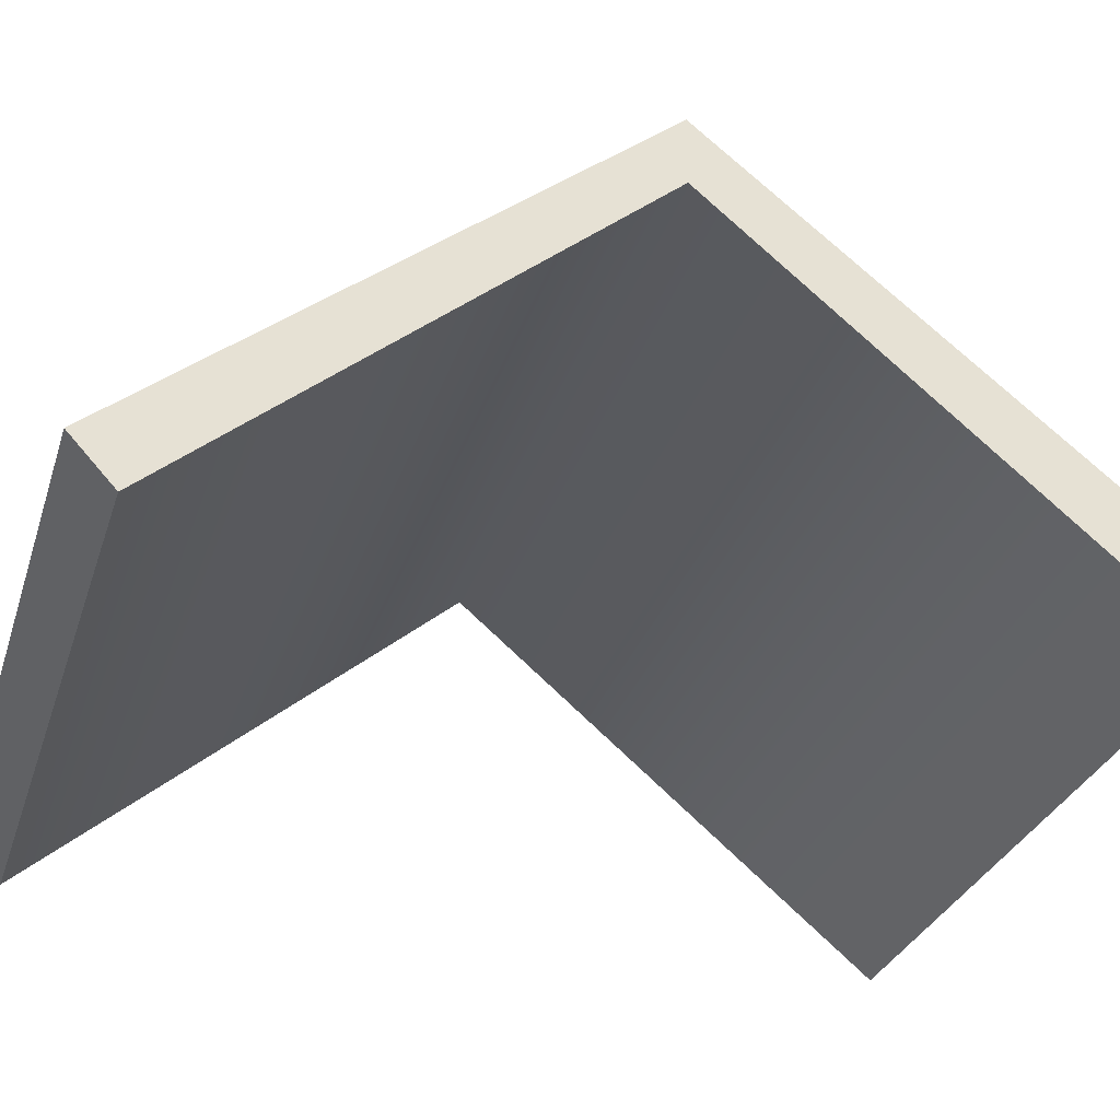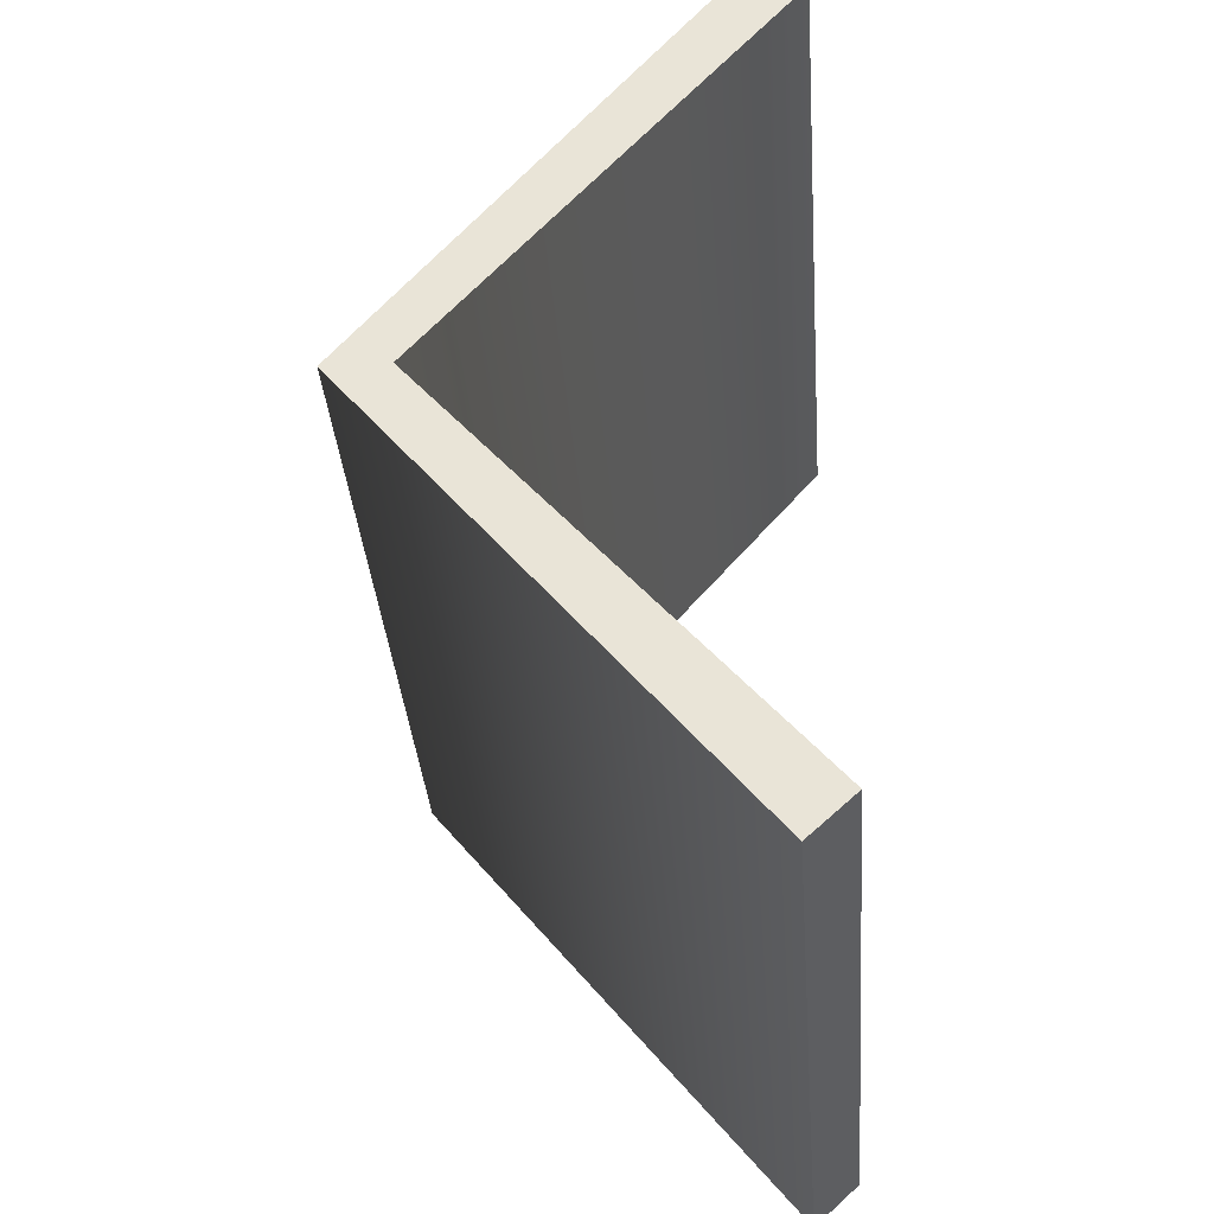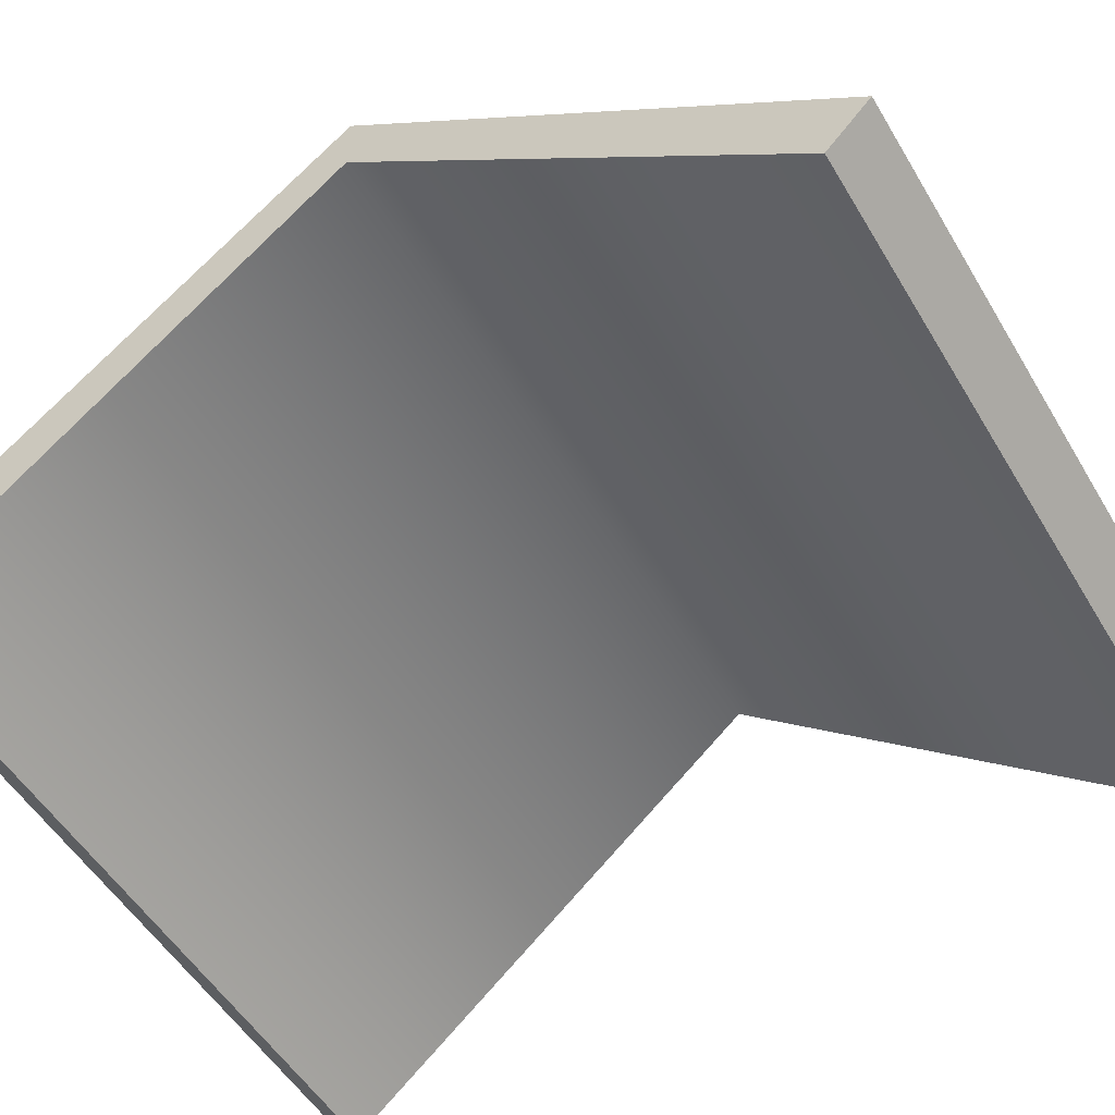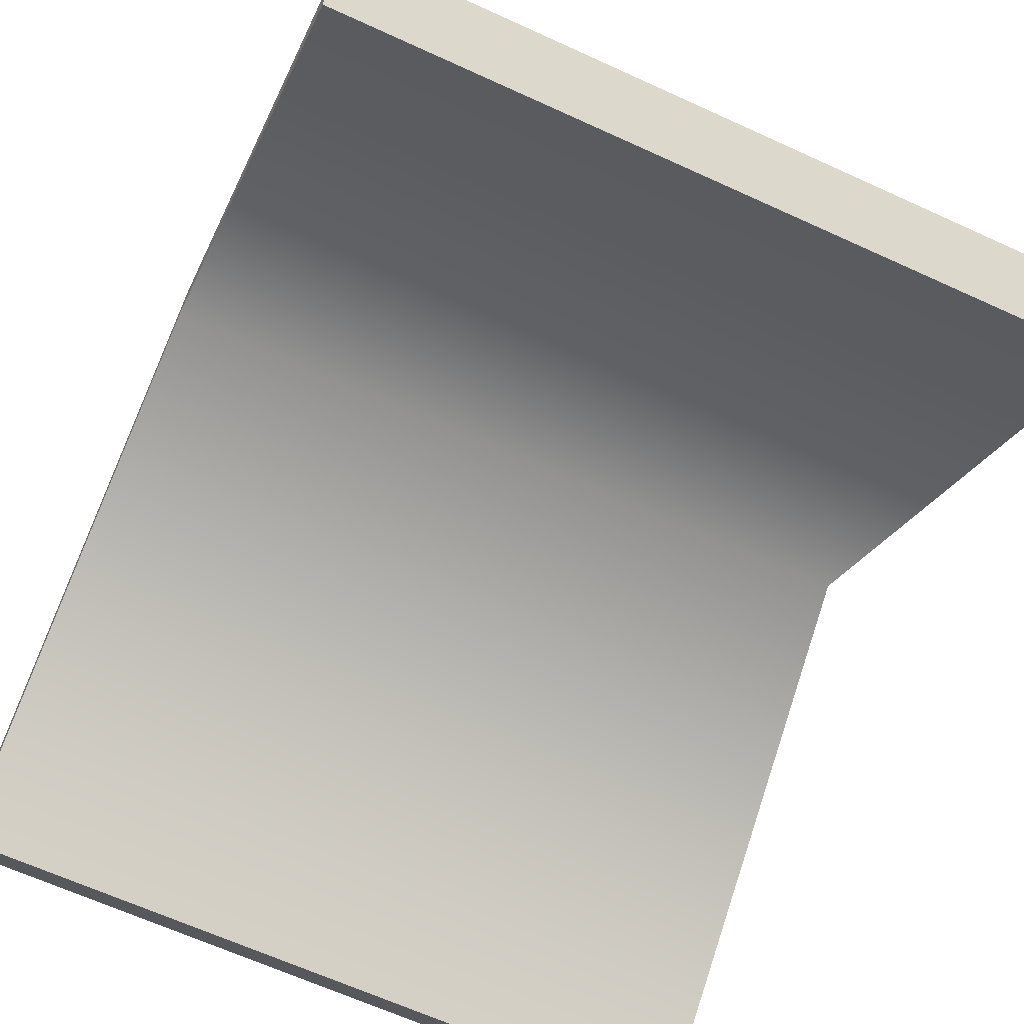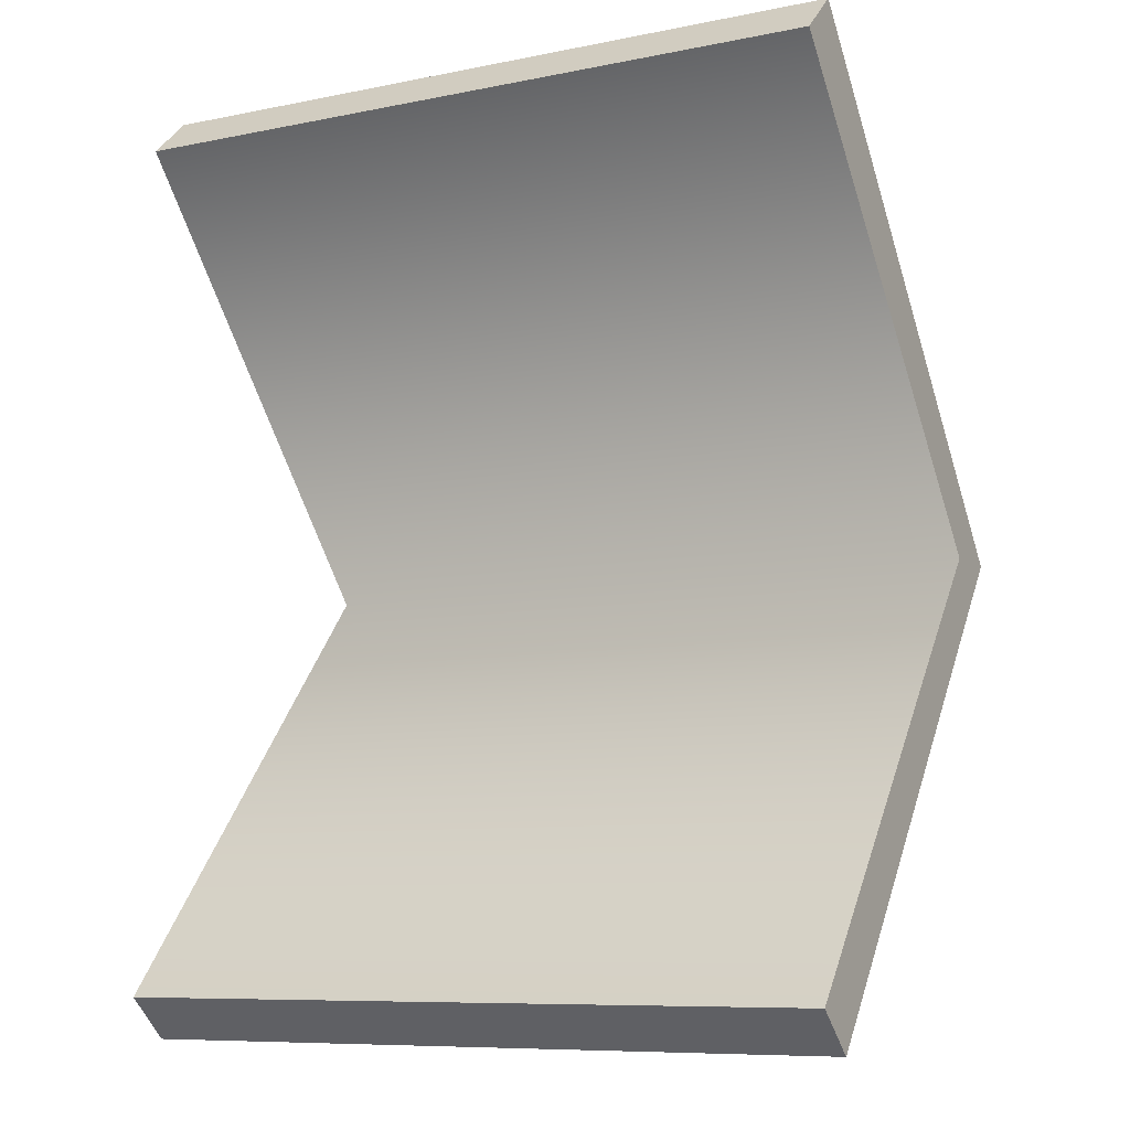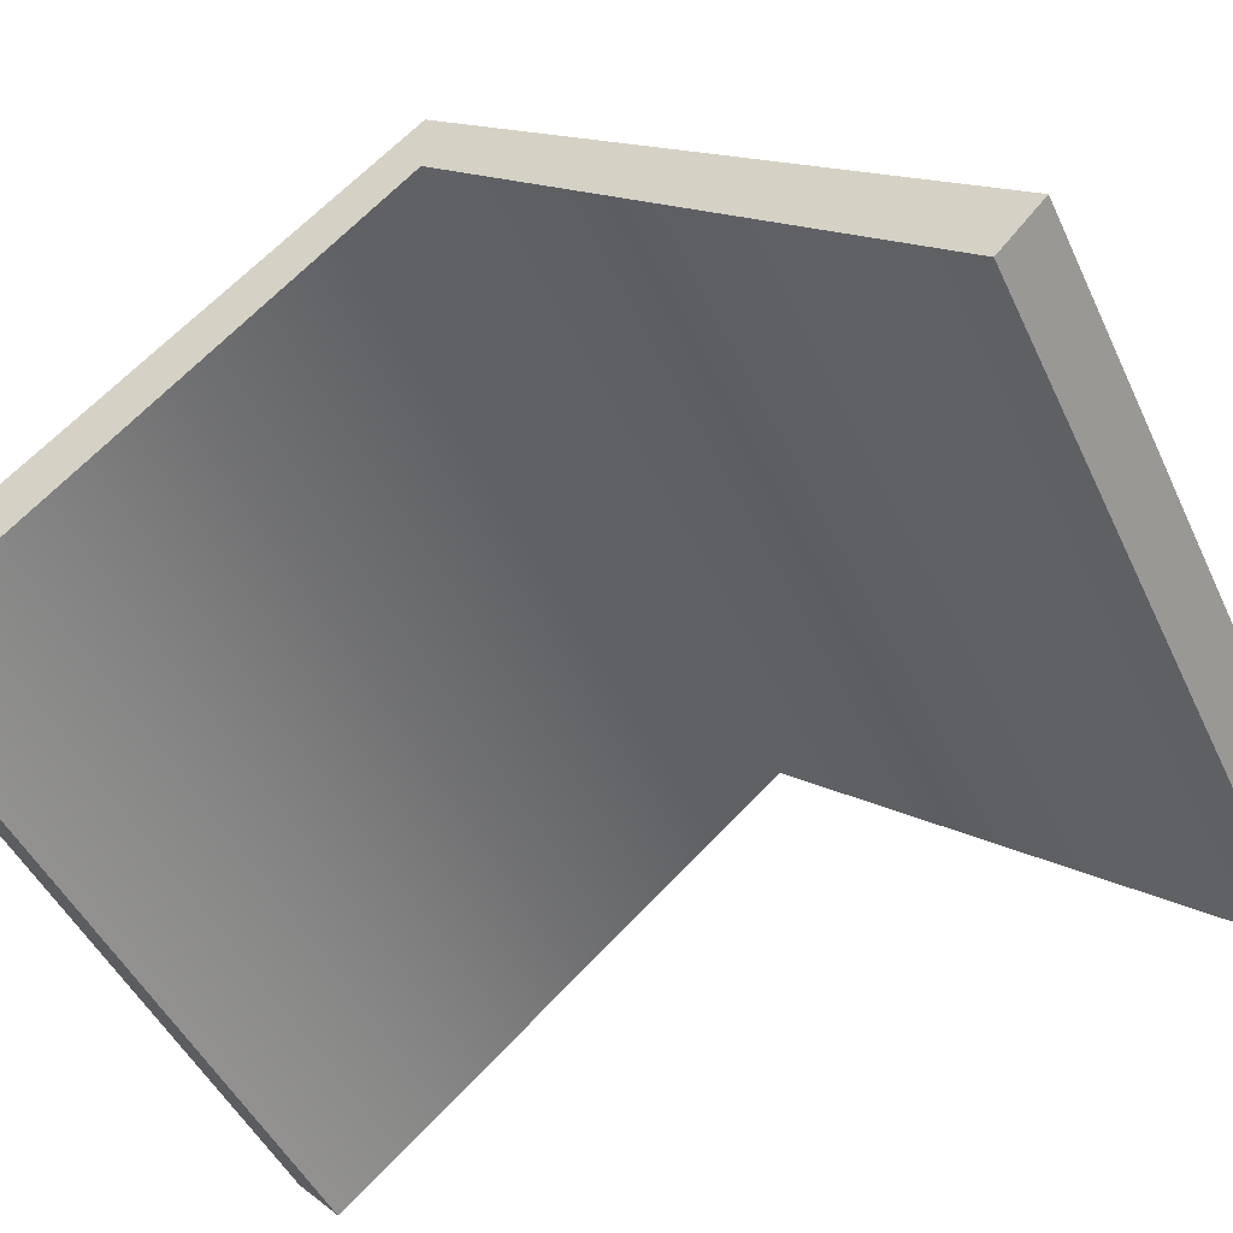
<metadata>
{"format":"obj","ext":"obj","renderer":"f3d","projection":"perspective","resolution":1024,"background":"white","views":[{"elev":-29.7,"azim":73.6,"up":"+Y"},{"elev":-35.2,"azim":-85.6,"up":"+Z"},{"elev":-52.1,"azim":-60.0,"up":"+Y"},{"elev":-66.0,"azim":155.4,"up":"+Y"},{"elev":-8.6,"azim":28.7,"up":"+Z"},{"elev":-47.4,"azim":114.3,"up":"+Y"}]}
</metadata>
<code>
g default
v -0.4557 0.4012 0.5371
v 0.4557 0.4012 0.5371
v -0.4557 0.4579 0.5894
v 0.4557 0.4579 0.5894
v -0.4557 0.4579 -0.5894
v 0.4557 0.4579 -0.5894
v -0.4557 0.4012 -0.5371
v 0.4557 0.4012 -0.5371
v -0.4557 0.9355 0
v -0.4557 0.8554 0
v 0.4557 0.8554 0
v 0.4557 0.9355 0
g roof_long_03_export
f 1 2 4 3
f 3 4 12 9
f 5 6 8 7
f 10 11 2 1
f 2 11 12 4
f 9 10 1 3
f 7 10 9 5
f 7 8 11 10
f 12 11 8 6
f 9 12 6 5

</code>
